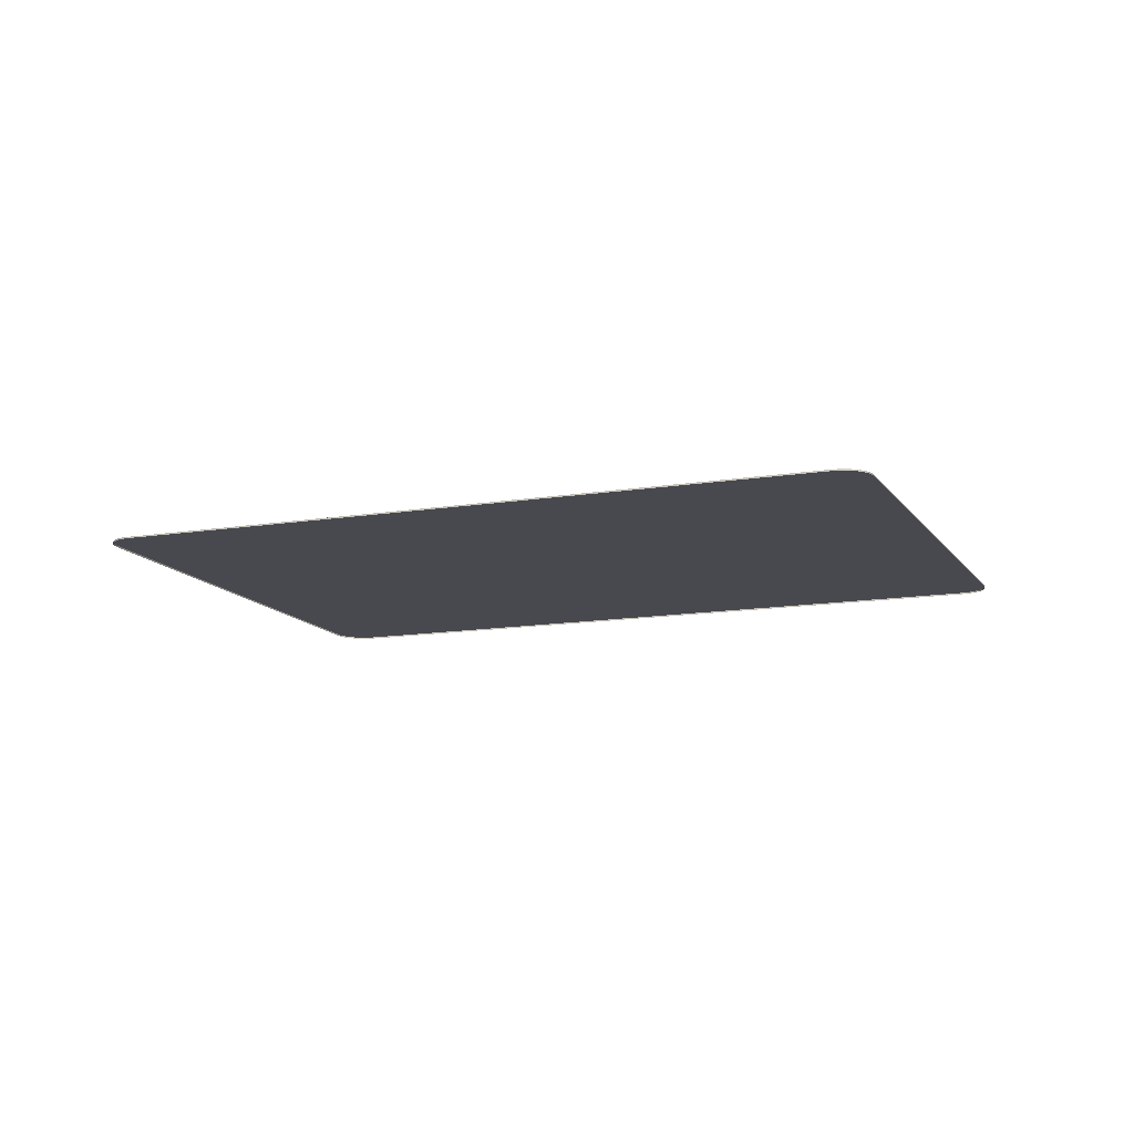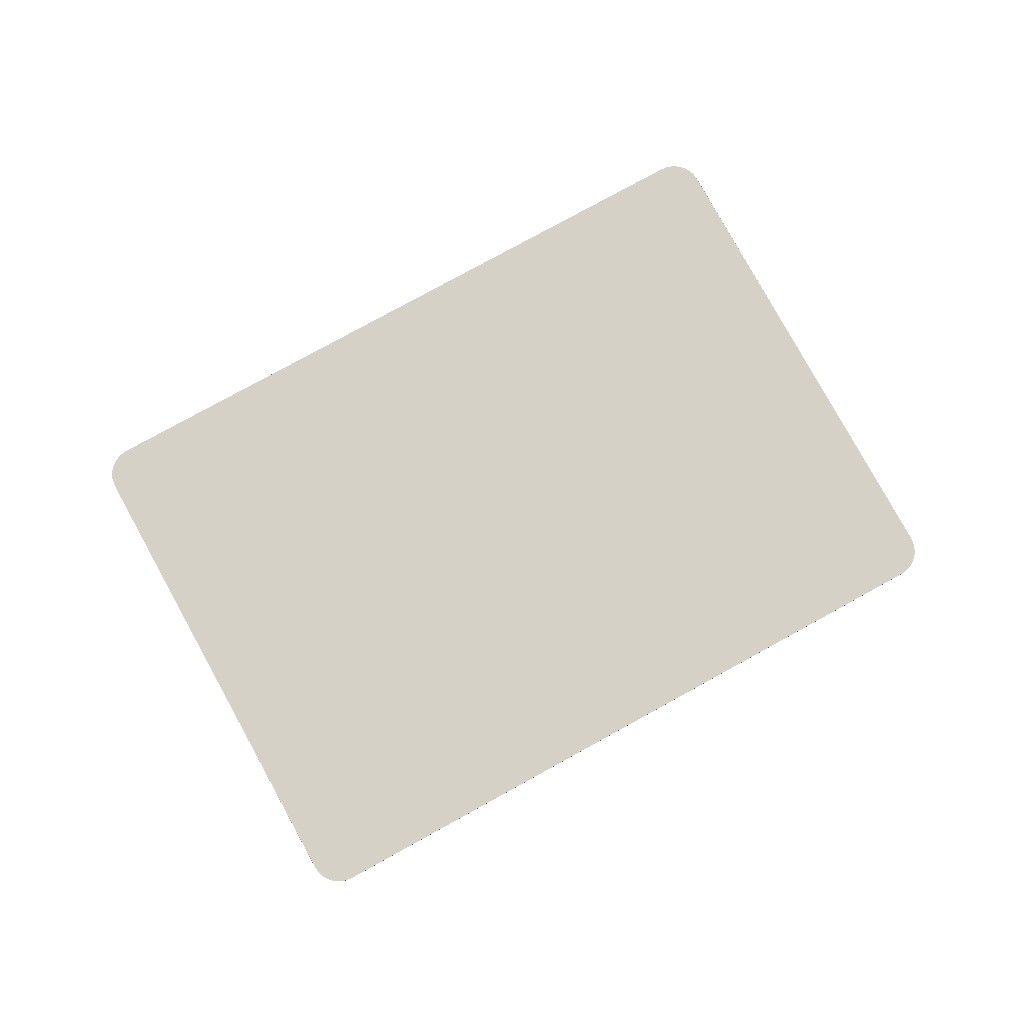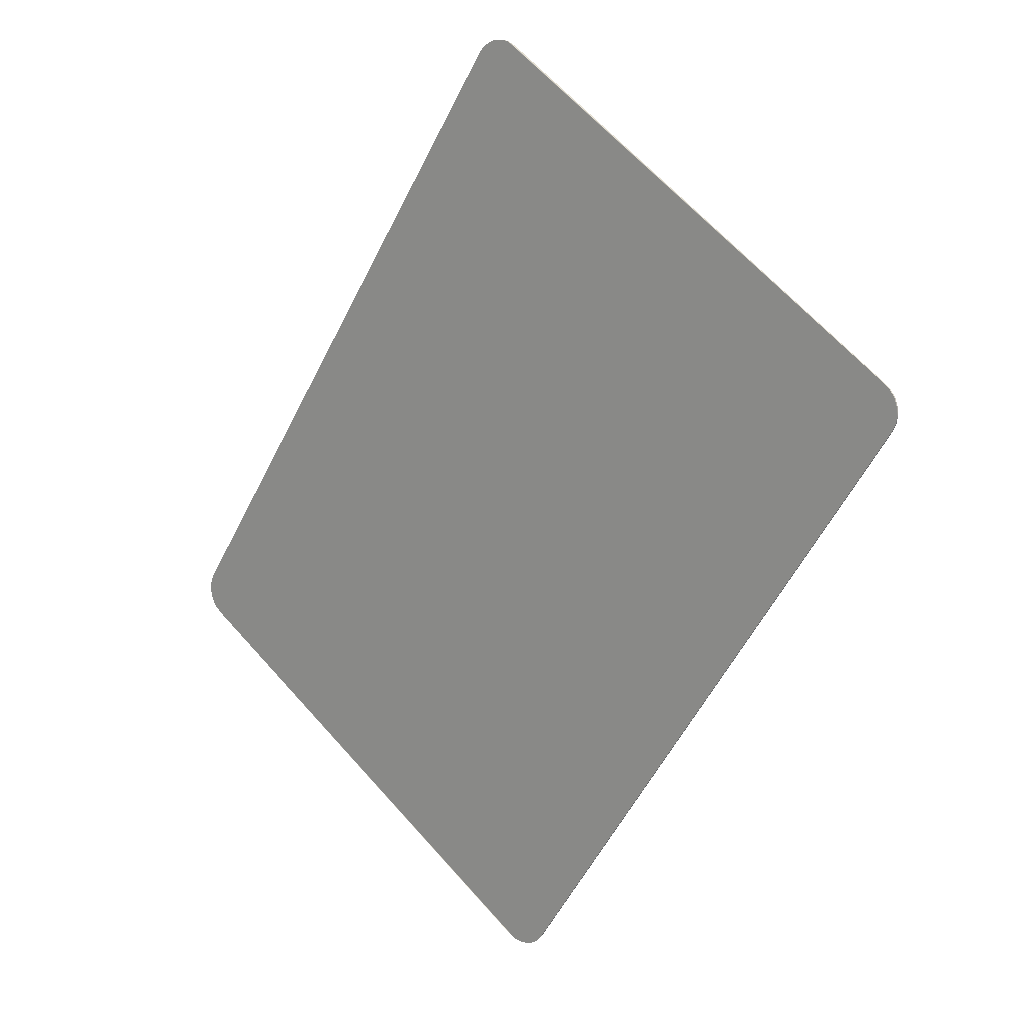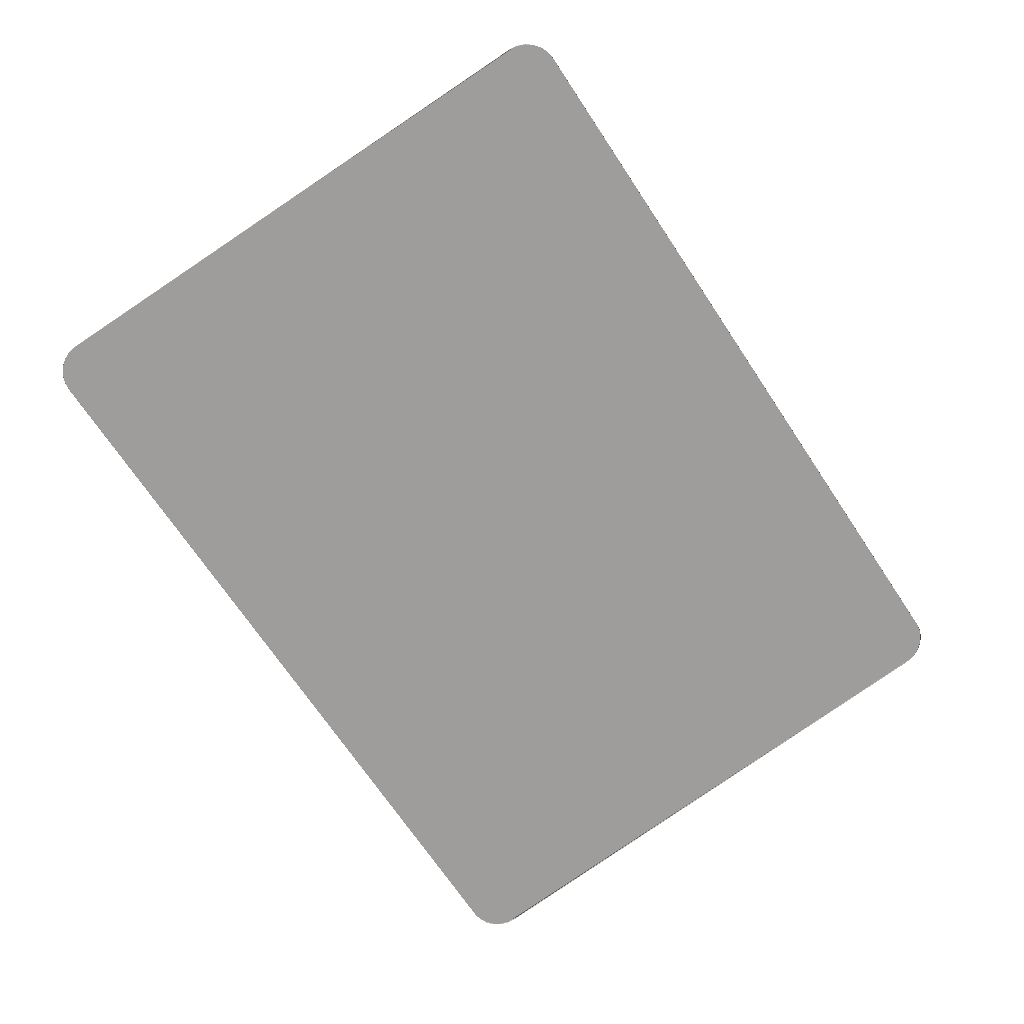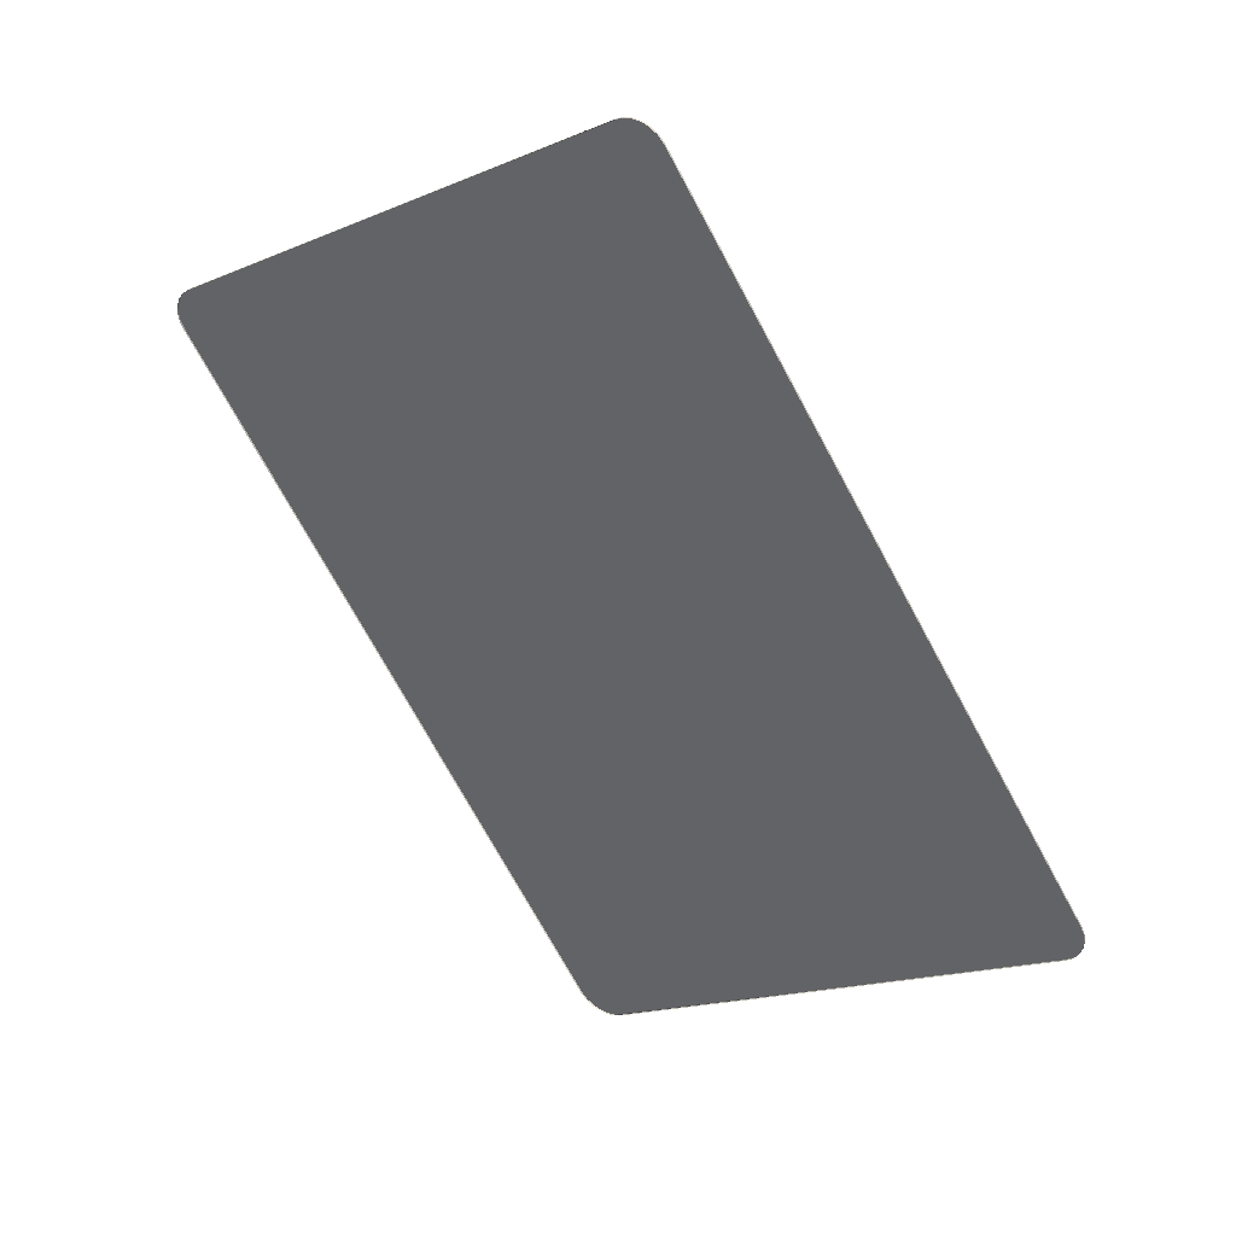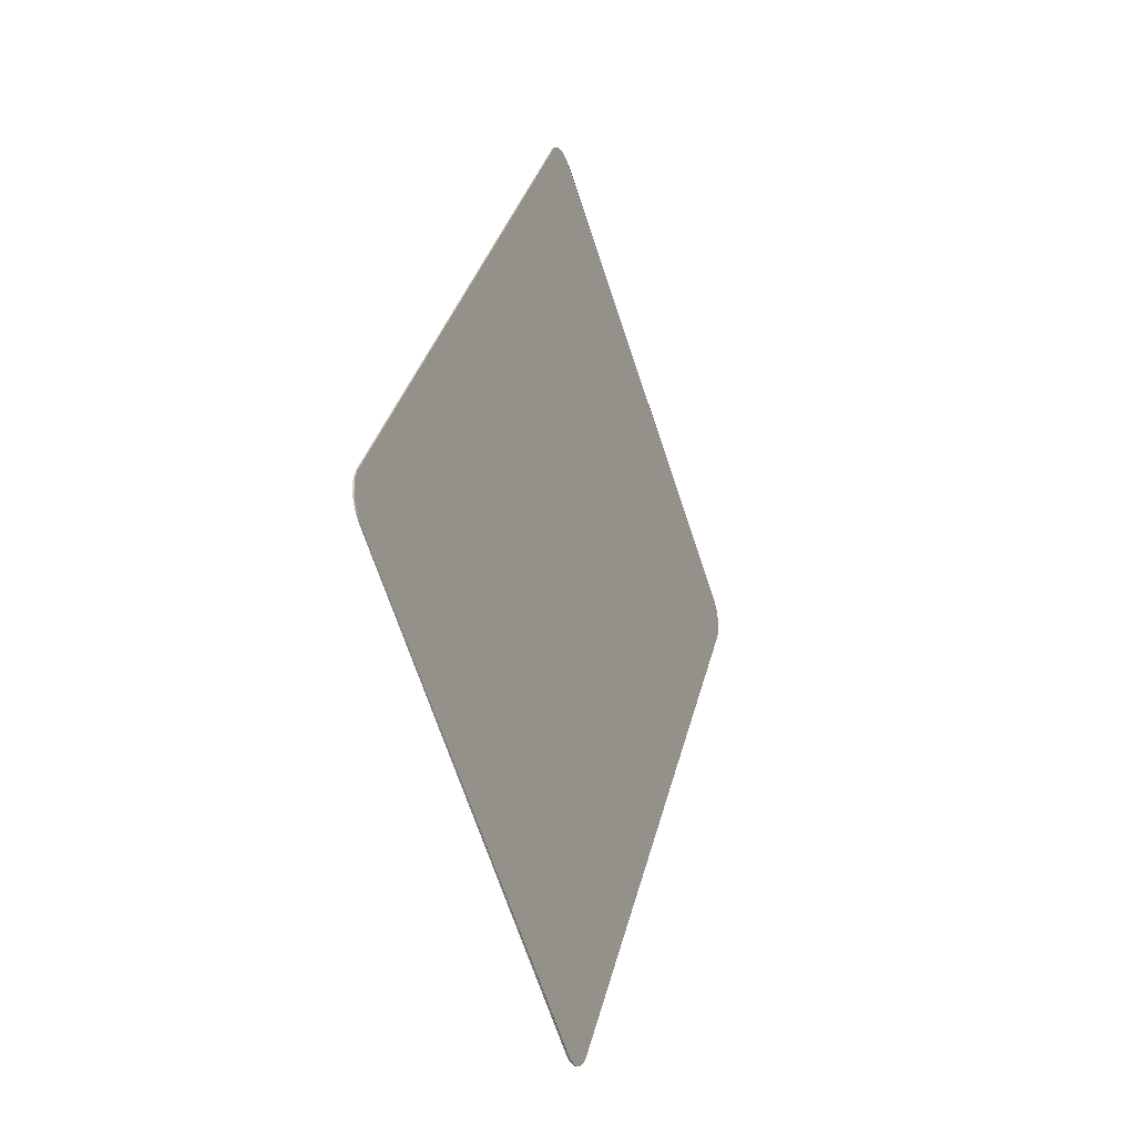
<metadata>
{"format":"obj","ext":"obj","renderer":"f3d","projection":"perspective","resolution":1024,"background":"white","views":[{"elev":-12.7,"azim":-102.0,"up":"+Z"},{"elev":78.8,"azim":28.2,"up":"+Z"},{"elev":15.6,"azim":38.7,"up":"+Y"},{"elev":19.8,"azim":171.4,"up":"+Y"},{"elev":37.4,"azim":-150.1,"up":"+Y"},{"elev":-30.3,"azim":-68.4,"up":"+Y"}]}
</metadata>
<code>
v 1.277 1.032 0.03469
v 1.277 1.032 0.0412
v 3.109 -0.1575 0.0412
v 3.109 -0.1575 0.03469
v -0.6202 -1.643 0.03469
v -0.6202 -1.643 0.0412
v 1.091 0.9924 0.0412
v 1.091 0.9924 0.03469
v 1.251 -3.018 0.03469
v 1.251 -3.018 0.0412
v -0.5807 -1.829 0.0412
v -0.5807 -1.829 0.03469
v 1.283 -3.033 0.03469
v 1.283 -3.033 0.0412
v 1.317 -3.04 0.03469
v 1.317 -3.04 0.0412
v 1.352 -3.037 0.03469
v 1.352 -3.037 0.0412
v 1.385 -3.025 0.03469
v 1.385 -3.025 0.0412
v 1.414 -3.005 0.03469
v 1.414 -3.005 0.0412
v 1.437 -2.979 0.03469
v 1.437 -2.979 0.0412
v 1.114 1.019 0.0412
v 1.114 1.019 0.03469
v 1.143 1.039 0.0412
v 1.143 1.039 0.03469
v 1.176 1.051 0.0412
v 1.176 1.051 0.03469
v 1.211 1.053 0.0412
v 1.211 1.053 0.03469
v 1.245 1.047 0.0412
v 1.245 1.047 0.03469
v -0.6354 -1.674 0.03469
v -0.6354 -1.674 0.0412
v -0.6418 -1.709 0.03469
v -0.6418 -1.709 0.0412
v -0.639 -1.744 0.03469
v -0.639 -1.744 0.0412
v -0.6273 -1.777 0.03469
v -0.6273 -1.777 0.0412
v -0.6074 -1.806 0.03469
v -0.6074 -1.806 0.0412
v 3.148 -0.3435 0.0412
v 3.148 -0.3435 0.03469
v 3.163 -0.3118 0.03469
v 3.163 -0.3118 0.0412
v 3.17 -0.2773 0.03469
v 3.17 -0.2773 0.0412
v 3.167 -0.2423 0.03469
v 3.167 -0.2423 0.0412
v 3.155 -0.2092 0.03469
v 3.155 -0.2092 0.0412
v 3.135 -0.1803 0.03469
v 3.135 -0.1803 0.0412
v 1.251 -3.018 0.0412
v 1.283 -3.033 0.0412
v 1.317 -3.04 0.0412
v 1.352 -3.037 0.0412
v 1.385 -3.025 0.0412
v 1.414 -3.005 0.0412
v 1.437 -2.979 0.0412
v 3.148 -0.3435 0.0412
v 3.163 -0.3118 0.0412
v 3.17 -0.2773 0.0412
v 3.167 -0.2423 0.0412
v 3.155 -0.2092 0.0412
v 3.135 -0.1803 0.0412
v 3.109 -0.1575 0.0412
v 1.277 1.032 0.0412
v 1.245 1.047 0.0412
v 1.211 1.053 0.0412
v 1.176 1.051 0.0412
v 1.143 1.039 0.0412
v 1.114 1.019 0.0412
v 1.091 0.9924 0.0412
v -0.6202 -1.643 0.0412
v -0.6354 -1.674 0.0412
v -0.6418 -1.709 0.0412
v -0.639 -1.744 0.0412
v -0.6273 -1.777 0.0412
v -0.6074 -1.806 0.0412
v -0.5807 -1.829 0.0412
f 1 2 3
f 1 3 4
f 5 6 7
f 5 7 8
f 9 10 11
f 9 11 12
f 10 9 13
f 10 13 14
f 14 13 15
f 14 15 16
f 16 15 17
f 16 17 18
f 18 17 19
f 18 19 20
f 20 19 21
f 20 21 22
f 22 21 23
f 22 23 24
f 8 7 25
f 8 25 26
f 26 25 27
f 26 27 28
f 28 27 29
f 28 29 30
f 30 29 31
f 30 31 32
f 32 31 33
f 32 33 34
f 34 33 2
f 34 2 1
f 6 5 35
f 6 35 36
f 36 35 37
f 36 37 38
f 38 37 39
f 38 39 40
f 40 39 41
f 40 41 42
f 42 41 43
f 42 43 44
f 44 43 12
f 44 12 11
f 45 46 47
f 45 47 48
f 48 47 49
f 48 49 50
f 50 49 51
f 50 51 52
f 52 51 53
f 52 53 54
f 54 53 55
f 54 55 56
f 56 55 4
f 56 4 3
f 46 45 24
f 46 24 23
f 72 70 71
f 70 72 69
f 69 72 73
f 69 73 68
f 68 73 74
f 68 74 67
f 67 74 75
f 67 75 66
f 66 75 76
f 66 76 65
f 65 76 77
f 65 77 64
f 64 77 78
f 64 78 63
f 63 78 79
f 63 79 62
f 62 79 80
f 62 80 61
f 61 80 81
f 61 81 60
f 60 81 82
f 60 82 59
f 59 82 83
f 59 83 58
f 58 83 84
f 58 84 57

</code>
